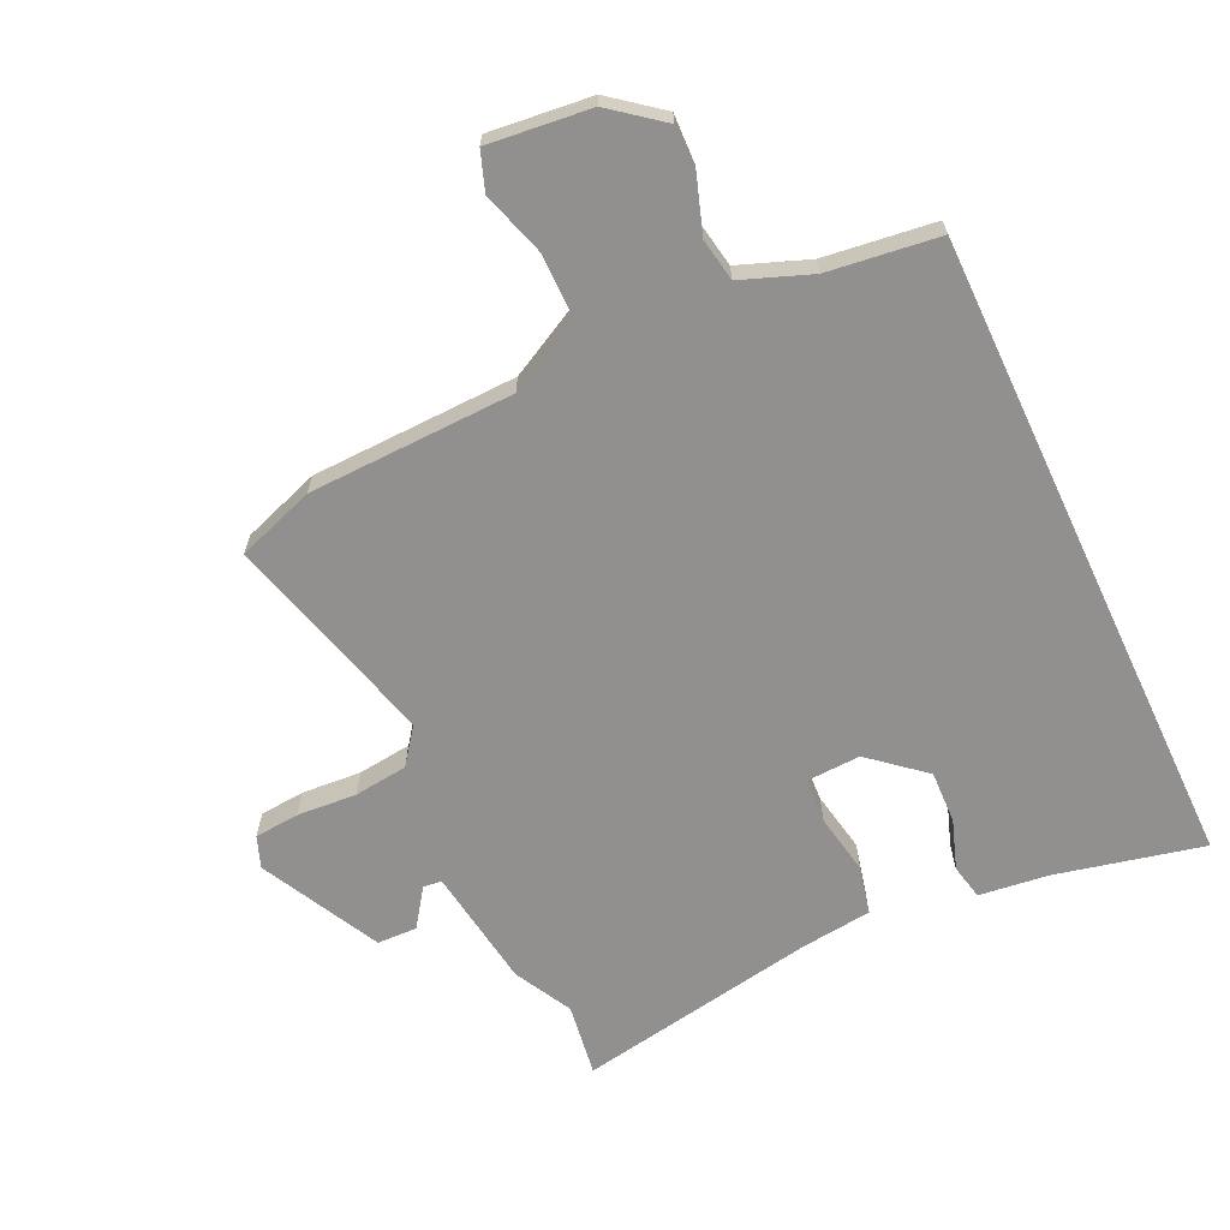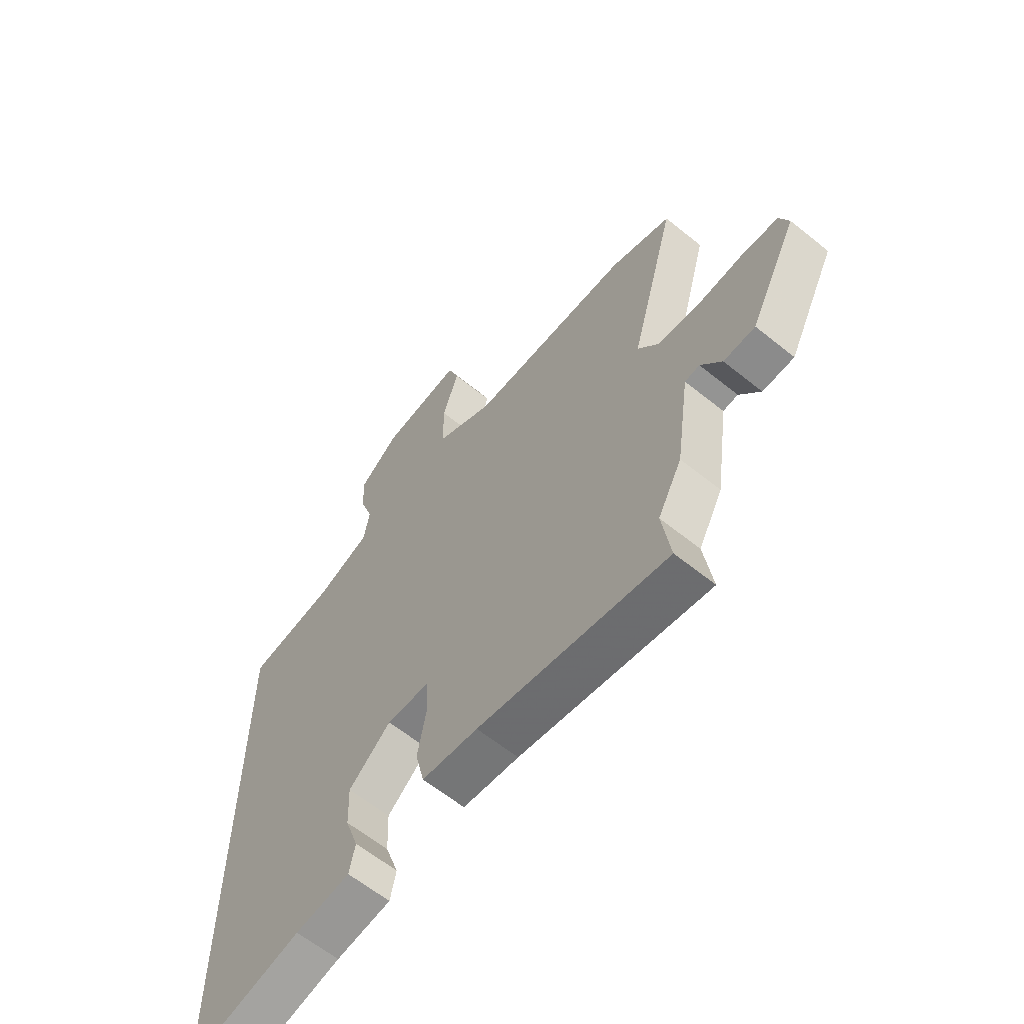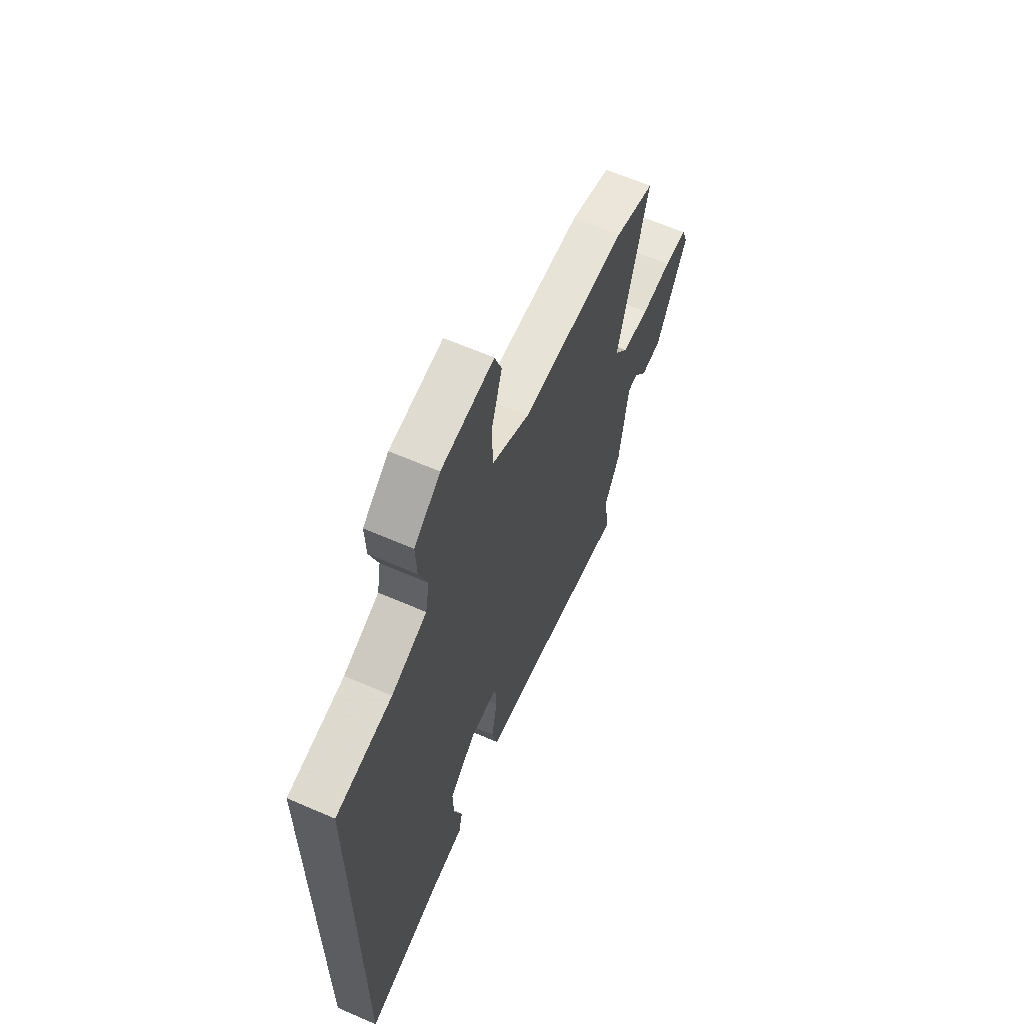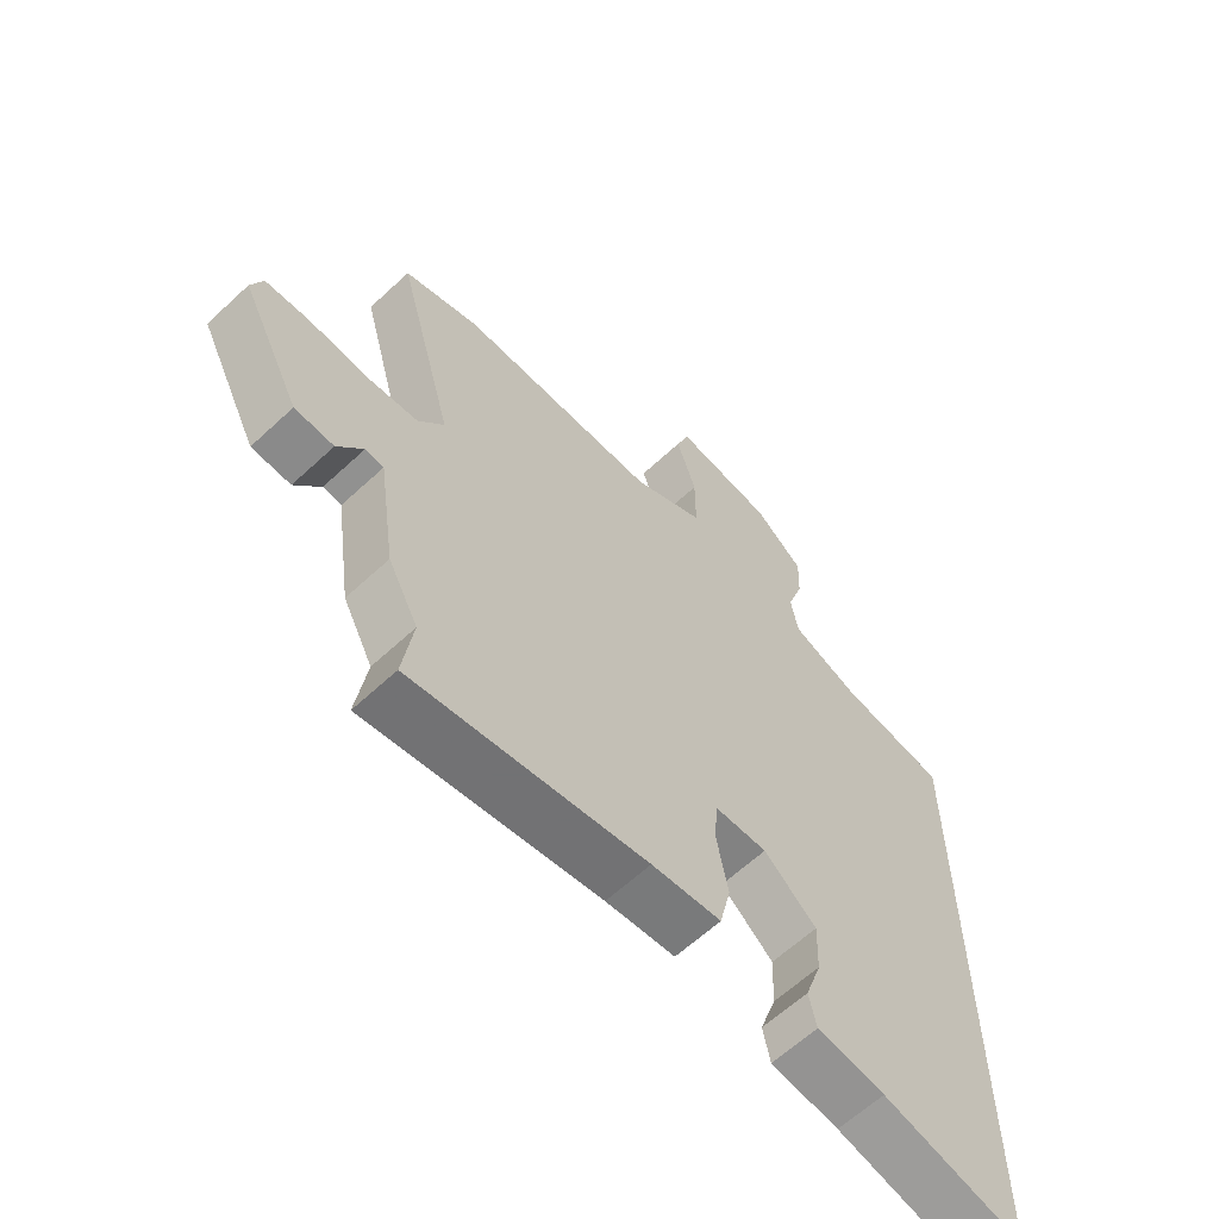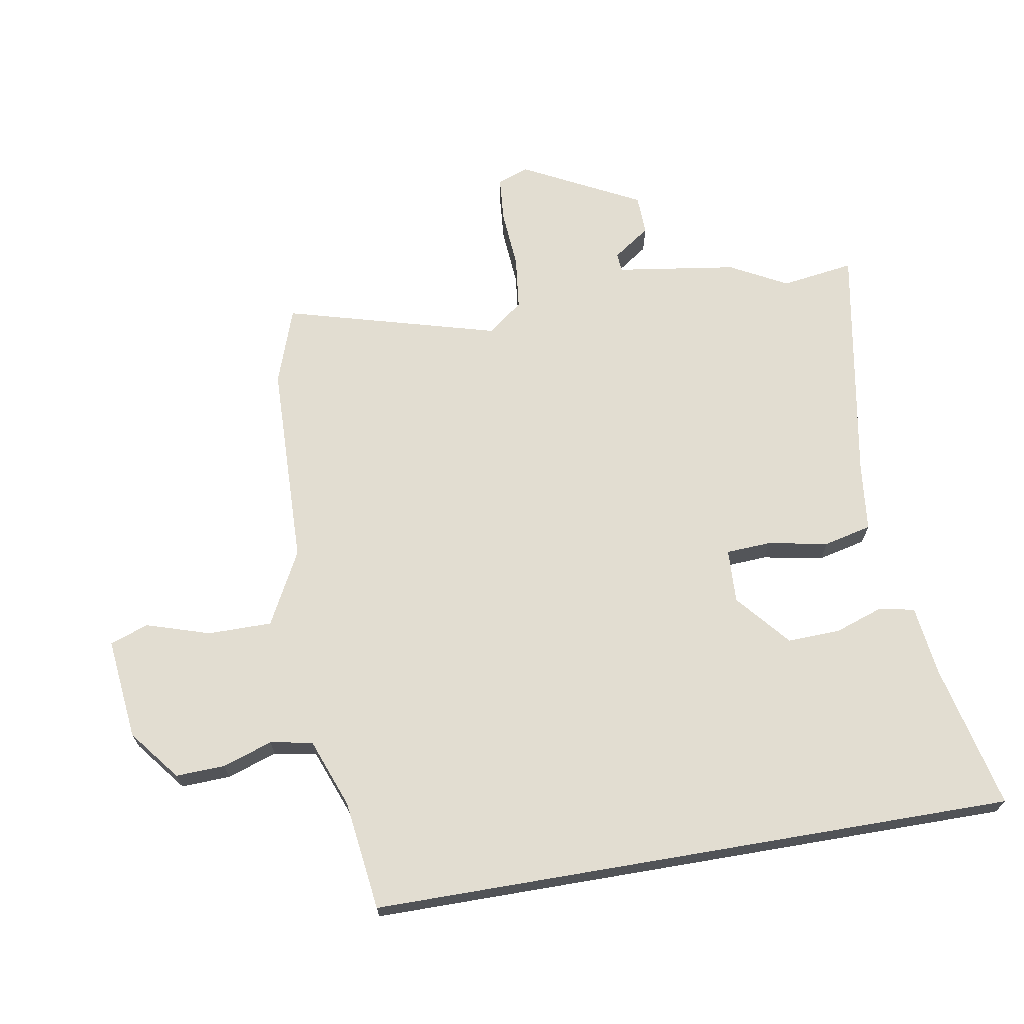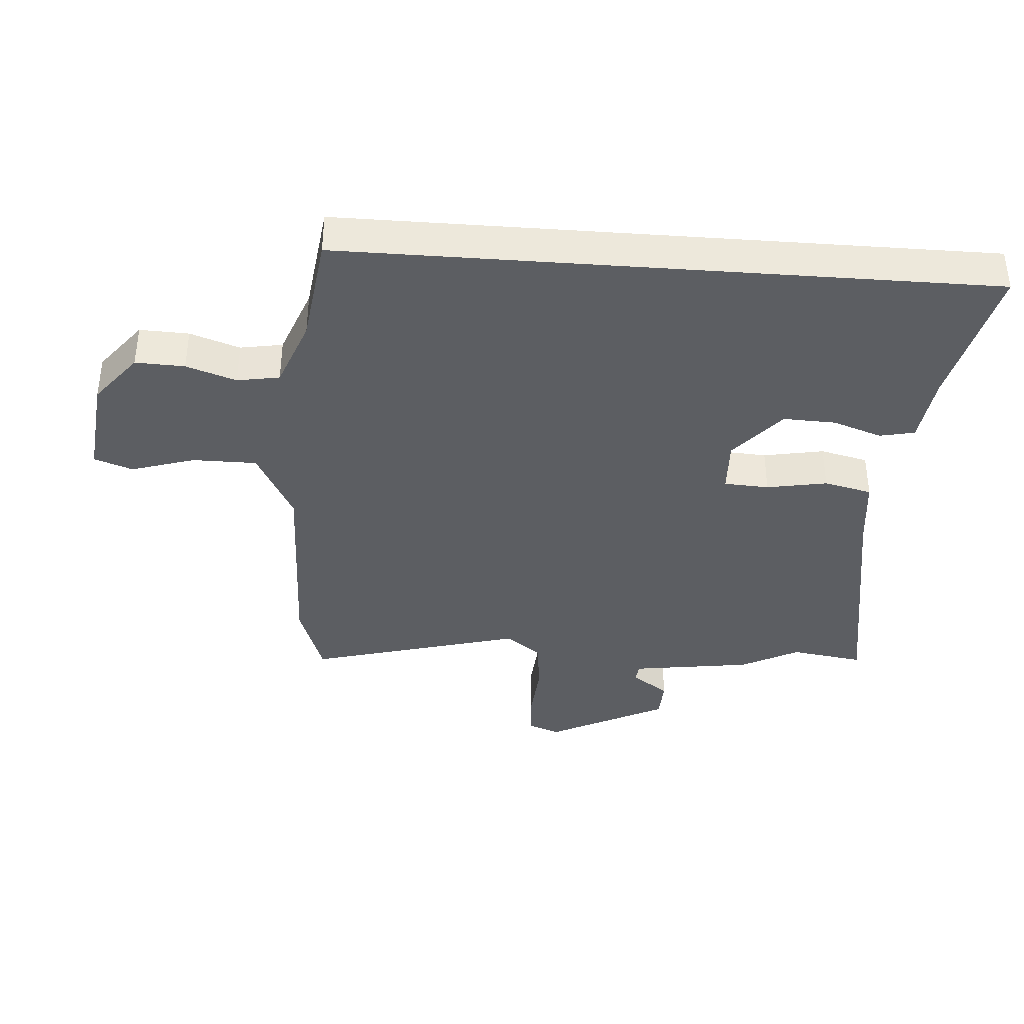
<metadata>
{"format":"obj","ext":"obj","renderer":"f3d","projection":"perspective","resolution":1024,"background":"white","views":[{"elev":-65.7,"azim":25.2,"up":"+Y"},{"elev":-62.3,"azim":-129.3,"up":"+Z"},{"elev":63.5,"azim":113.7,"up":"+Z"},{"elev":-62.4,"azim":-46.7,"up":"+Z"},{"elev":68.4,"azim":80.3,"up":"+Y"},{"elev":-38.1,"azim":85.7,"up":"+Y"}]}
</metadata>
<code>
v 0.5 0.07 -0.555
v 0.266 0.07 -0.501
v 0.154 0.07 -0.487
v 0.142 0.07 -0.431
v 0.169 0.07 -0.352
v 0.172 0.07 -0.268
v 0.086 0.07 -0.195
v -0.001 0.07 -0.199
v -0.005 0.07 -0.271
v 0.013 0.07 -0.368
v -0.005 0.07 -0.445
v -0.119 0.07 -0.458
v -0.504 0.07 -0.525
v -0.487 0.07 -0.408
v -0.536 0.07 -0.316
v -0.564 0.07 -0.122
v -0.594 0.07 -0.119
v -0.636 0.07 -0.179
v -0.7 0.07 -0.177
v -0.798 0.07 0.014
v -0.779 0.07 0.064
v -0.707 0.07 0.07
v -0.612 0.07 0.063
v -0.526 0.07 0.073
v -0.483 0.07 0.13
v -0.577 0.07 0.473
v -0.453 0.07 0.516
v -0.123 0.07 0.525
v -0.005 0.07 0.587
v -0.005 0.07 0.69
v -0.037 0.07 0.792
v -0.015 0.07 0.854
v 0.149 0.07 0.836
v 0.23 0.07 0.772
v 0.227 0.07 0.693
v 0.2 0.07 0.613
v 0.212 0.07 0.545
v 0.323 0.07 0.503
v 0.5 0.07 0.48
v 0.5 0 -0.555
v 0.266 0 -0.501
v 0.154 0 -0.487
v 0.142 0 -0.431
v 0.169 0 -0.352
v 0.172 0 -0.268
v 0.086 0 -0.195
v -0.001 0 -0.199
v -0.005 0 -0.271
v 0.013 0 -0.368
v -0.005 0 -0.445
v -0.119 0 -0.458
v -0.504 0 -0.525
v -0.487 0 -0.408
v -0.536 0 -0.316
v -0.564 0 -0.122
v -0.594 0 -0.119
v -0.636 0 -0.179
v -0.7 0 -0.177
v -0.798 0 0.014
v -0.779 0 0.064
v -0.707 0 0.07
v -0.612 0 0.063
v -0.526 0 0.073
v -0.483 0 0.13
v -0.577 0 0.473
v -0.453 0 0.516
v -0.123 0 0.525
v -0.005 0 0.587
v -0.005 0 0.69
v -0.037 0 0.792
v -0.015 0 0.854
v 0.149 0 0.836
v 0.23 0 0.772
v 0.227 0 0.693
v 0.2 0 0.613
v 0.212 0 0.545
v 0.323 0 0.503
v 0.5 0 0.48
f 38 39 1 2
f 37 38 2
f 36 37 2
f 34 35 36
f 33 34 36
f 32 33 36
f 31 32 36
f 30 31 36
f 29 30 36 2
f 28 29 2
f 25 26 27 28
f 24 25 28
f 21 22 23
f 20 21 23
f 19 20 23
f 18 19 23
f 17 18 23
f 16 17 23 24
f 16 24 28
f 15 16 28
f 14 15 28
f 12 13 14 28
f 9 10 11 12
f 8 9 12 28
f 2 3 4 5
f 2 5 6
f 28 2 6
f 7 8 28
f 6 7 28
f 41 40 78 77
f 41 77 76
f 41 76 75
f 75 74 73
f 75 73 72
f 75 72 71
f 75 71 70
f 75 70 69
f 41 75 69 68
f 41 68 67
f 67 66 65 64
f 67 64 63
f 62 61 60
f 62 60 59
f 62 59 58
f 62 58 57
f 62 57 56
f 63 62 56 55
f 67 63 55
f 67 55 54
f 67 54 53
f 67 53 52 51
f 51 50 49 48
f 67 51 48 47
f 44 43 42 41
f 45 44 41
f 45 41 67
f 67 47 46
f 67 46 45
f 1 40 41 2
f 2 41 42 3
f 3 42 43 4
f 4 43 44 5
f 5 44 45 6
f 6 45 46 7
f 7 46 47 8
f 8 47 48 9
f 9 48 49 10
f 10 49 50 11
f 11 50 51 12
f 12 51 52 13
f 13 52 53 14
f 14 53 54 15
f 15 54 55 16
f 16 55 56 17
f 17 56 57 18
f 18 57 58 19
f 19 58 59 20
f 20 59 60 21
f 21 60 61 22
f 22 61 62 23
f 23 62 63 24
f 24 63 64 25
f 25 64 65 26
f 26 65 66 27
f 27 66 67 28
f 28 67 68 29
f 29 68 69 30
f 30 69 70 31
f 31 70 71 32
f 32 71 72 33
f 33 72 73 34
f 34 73 74 35
f 35 74 75 36
f 36 75 76 37
f 37 76 77 38
f 38 77 78 39
f 39 78 40 1

</code>
